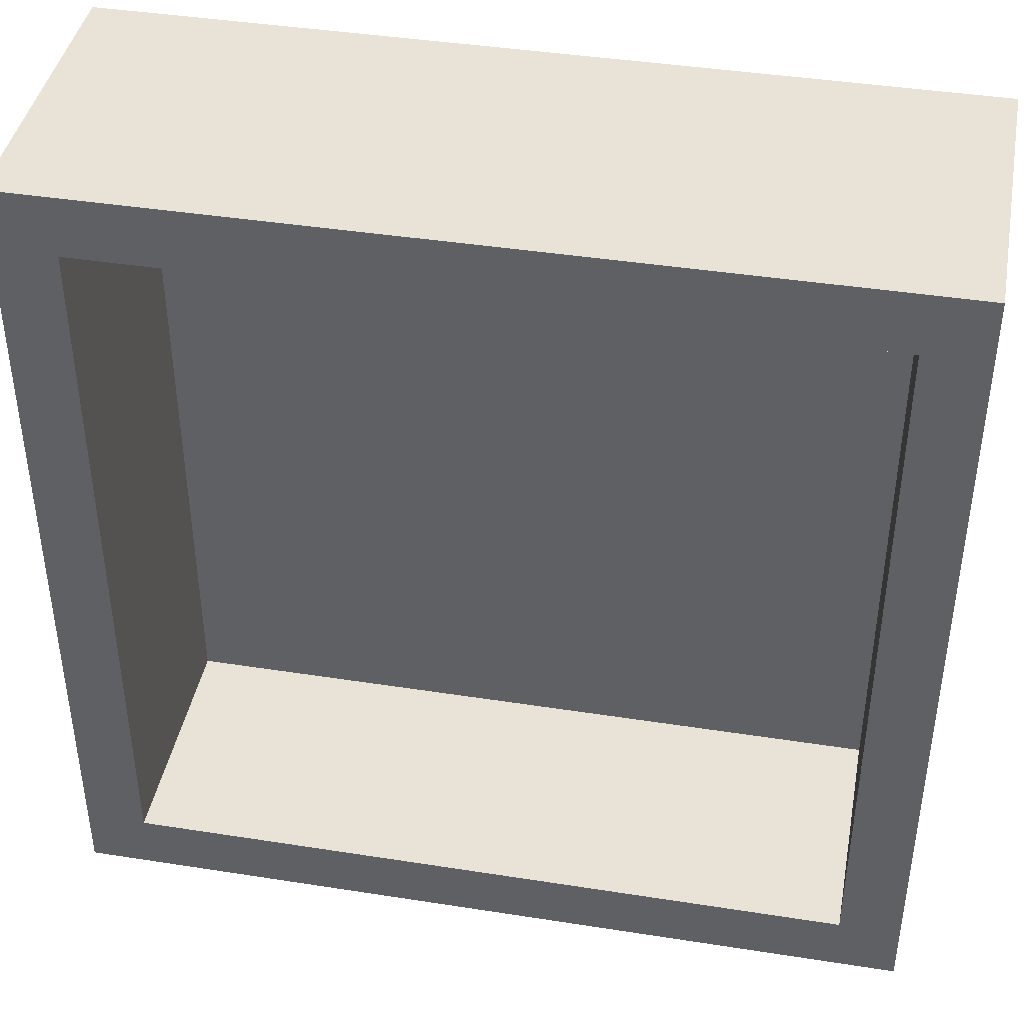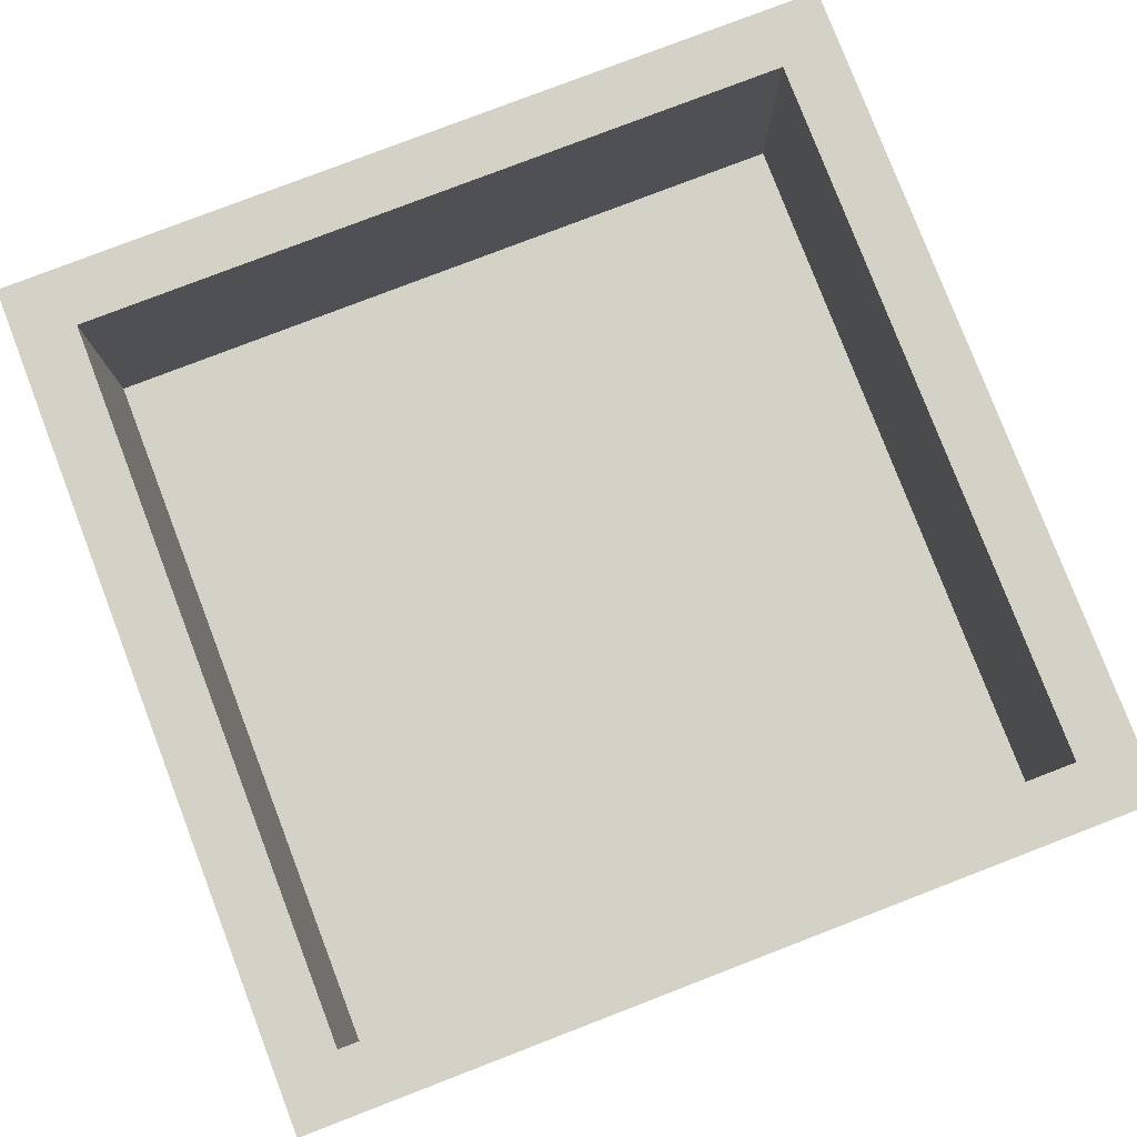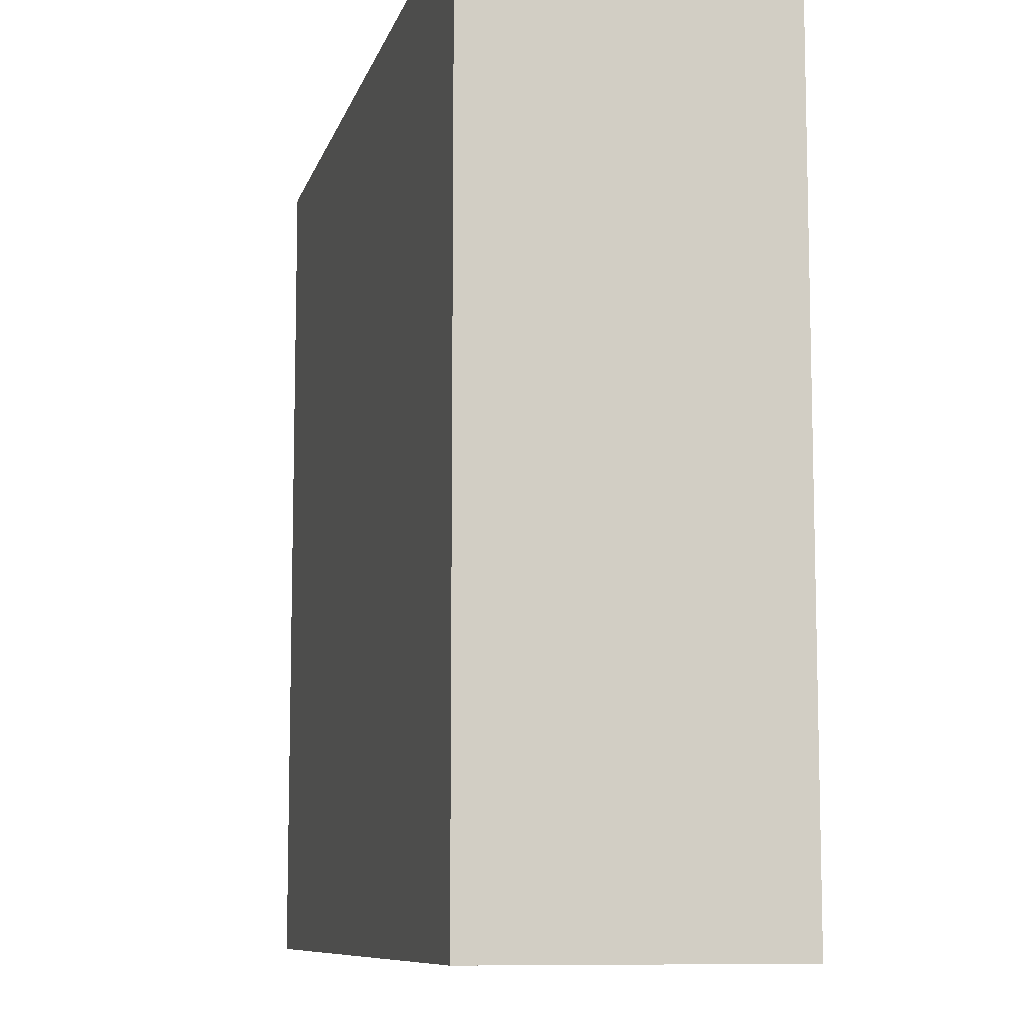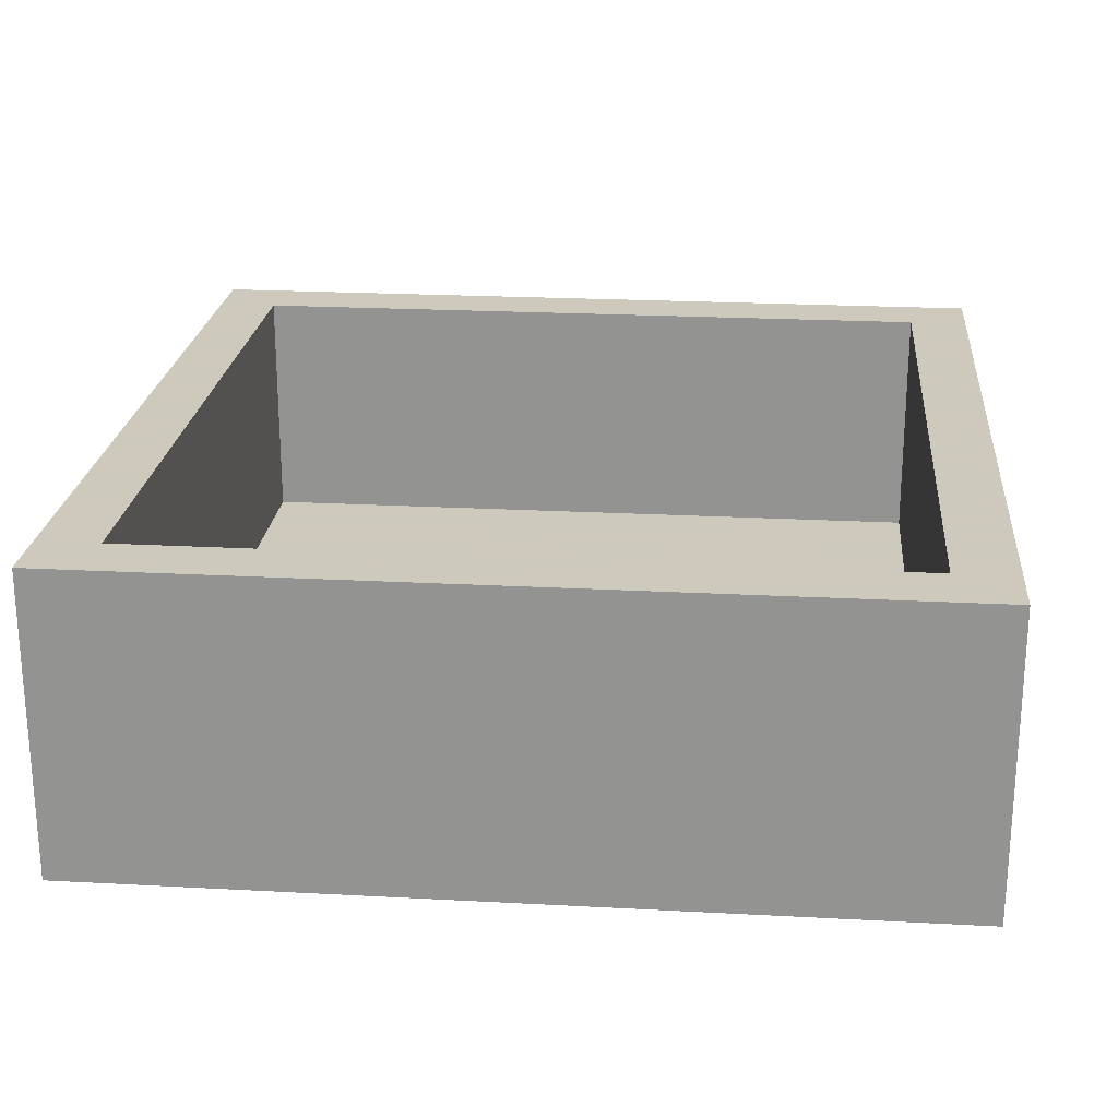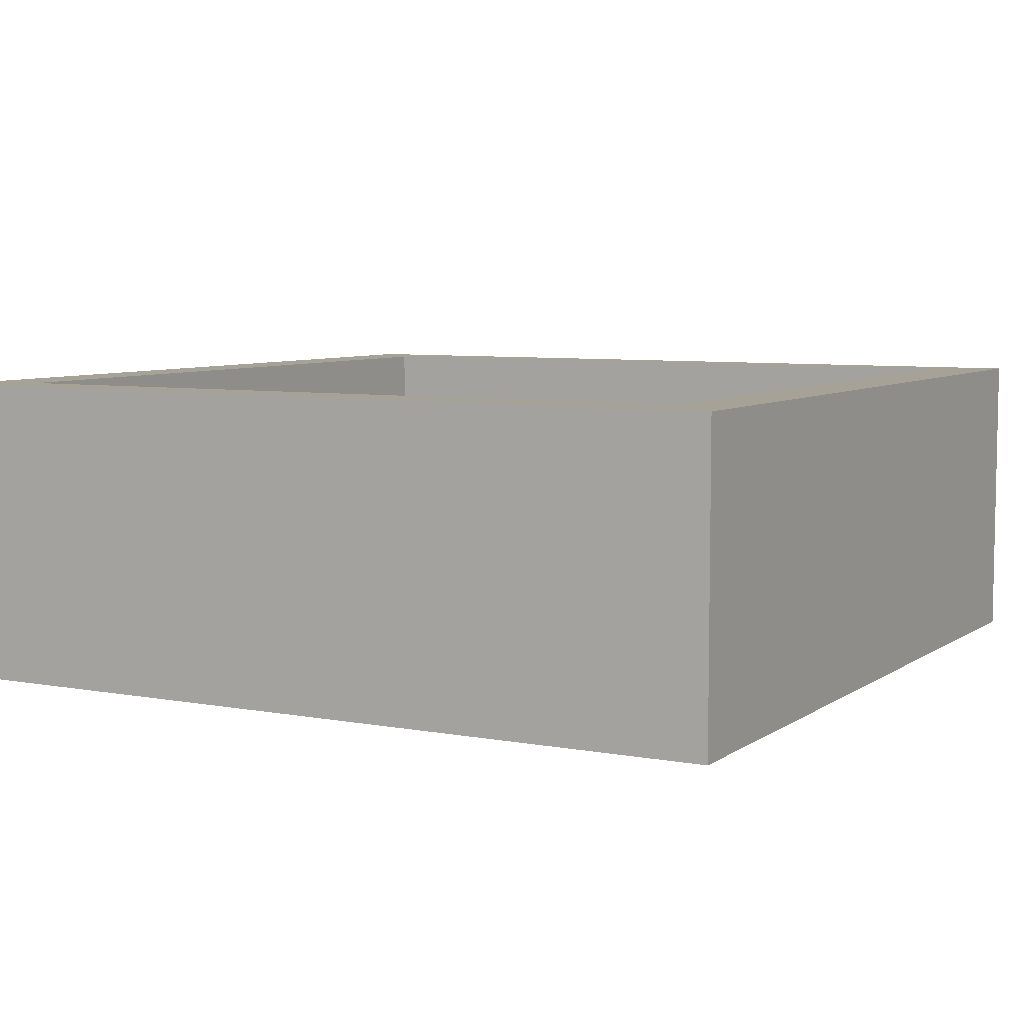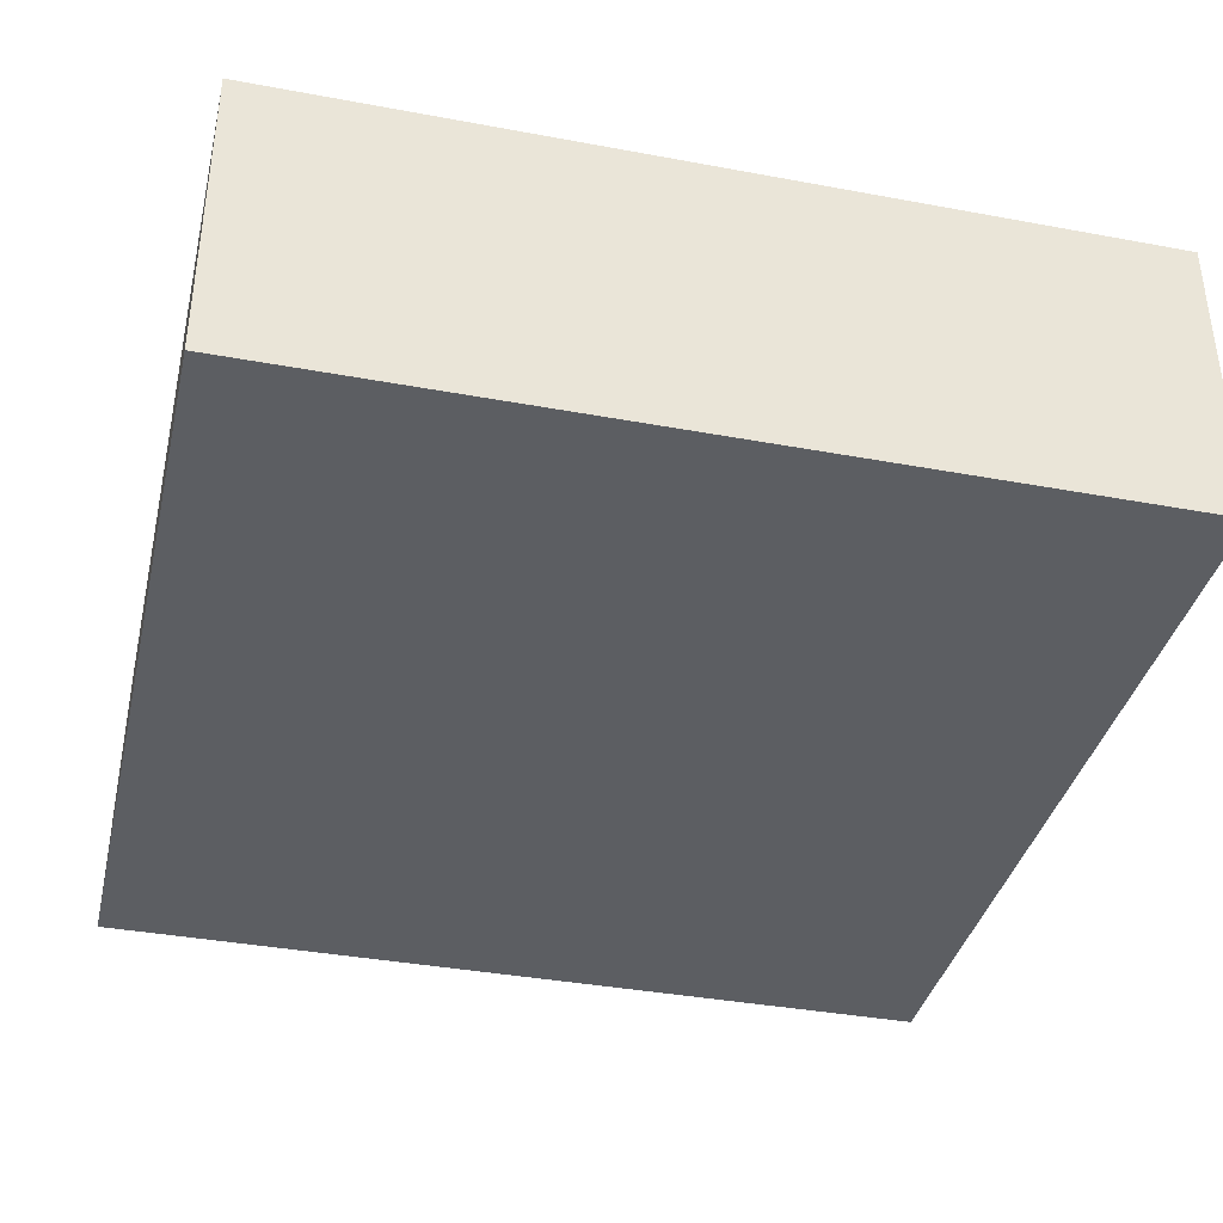
<metadata>
{"format":"obj","ext":"obj","renderer":"f3d","projection":"perspective","resolution":1024,"background":"white","views":[{"elev":41.8,"azim":10.7,"up":"+Y"},{"elev":79.8,"azim":69.0,"up":"+Z"},{"elev":-9.2,"azim":-103.6,"up":"+Y"},{"elev":22.6,"azim":-174.7,"up":"+Z"},{"elev":6.6,"azim":-151.2,"up":"+Z"},{"elev":-37.8,"azim":76.7,"up":"+Z"}]}
</metadata>
<code>
v -0.9292 -1.75 -0.25
v 1.5 -0.4222 0.507
v 0.6069 -1.75 -0.25
v 0.6481 1.5 1
v 1.75 -1.122 0.375
v -1.5 -0.3001 1
v -0.5366 1.75 0.25
v 1.75 -0.474 -0.25
v 0.4936 1.75 -0.25
v 1.5 -1.5 0
v -1.5 0.596 1
v 1.75 0.4662 0.25
v 1.5 -1.5 1
v -1.5 -0.03491 0.5
v -1.5 0.2428 0
v -0.9514 1.75 1
v 1.75 -1.75 1
v 0.582 -1.5 0.4
v -0.5693 0.6533 0
v 1.75 0.3957 -0.25
v 1.75 1.75 1
v -1.5 -0.7261 0
v 0.4704 0.4444 0
v -1.75 -1.75 -0.25
v 1.75 0.8582 1
v -1.75 1.75 1
v -0.5543 -1.5 0
v -0.1323 -1.75 0.25
v -1.5 -1.5 0
v 1.5 0.5428 0.5014
v 0.5794 -1.75 1
v -1.75 -1.75 1
v 1.5 0.1003 1
v -0.6408 -1.75 1
v -1.5 -1.5 1
v -1.75 -0.7073 1
v -0.493 1.5 1
v -1.75 0.7745 -0.25
v -1.75 1.013 0.3488
v 1.75 1.75 -0.25
v 0.8971 1.5 0.5
v 0.3958 -1.5 0
v -0.2965 -1.75 -0.25
v 1.172 -1.75 0.375
v -1.75 1.75 -0.25
v 0.1362 1.5 0
v -1.5 1.5 0
v 1.5 1.5 0
v 1.5 1.5 1
v -1.5 1.5 1
v 1.037 -0.4149 -0.25
v -0.005621 -1.5 1
v 1.5 -0.001278 0
v -0.8384 0.1831 -0.25
v -1.75 0.2455 0.3698
v 0.1571 0.5736 -0.25
v -0.3589 -0.4226 0
v -1.75 0.5853 1
v 1.75 -0.4887 1
v -0.9251 -1.024 -0.25
v 0.7015 -0.5959 0
v 1.038 0.8109 -0.25
v 0.3123 1.75 1
v -0.04312 -0.6971 -0.25
v 1.75 -1.75 -0.25
v -1.75 -0.3797 -0.25
v 1.076 1.75 0.375
v -0.7041 1.75 -0.25
f 64 43 60
f 1 43 28
f 10 13 2
f 53 2 30
f 65 3 51
f 21 67 63
f 66 55 38
f 52 13 18
f 10 42 18
f 17 65 5
f 26 50 16
f 40 20 62
f 61 53 23
f 45 68 38
f 1 60 43
f 64 60 54
f 55 66 36
f 61 57 42
f 65 17 44
f 47 11 15
f 39 38 55
f 63 9 7
f 45 38 39
f 38 68 54
f 46 19 23
f 58 26 39
f 56 62 51
f 33 2 13
f 40 67 21
f 53 30 48
f 24 60 1
f 54 68 56
f 62 20 51
f 19 15 57
f 44 31 3
f 33 13 59
f 25 59 12
f 49 21 4
f 31 44 17
f 37 46 4
f 50 47 37
f 39 55 58
f 21 49 25
f 57 22 27
f 13 10 18
f 11 58 6
f 46 47 19
f 32 34 35
f 50 11 47
f 49 48 30
f 35 22 6
f 33 25 49
f 65 44 3
f 4 41 49
f 40 9 67
f 6 36 35
f 28 34 1
f 14 6 22
f 38 54 66
f 33 30 2
f 42 10 61
f 26 58 50
f 68 45 7
f 48 49 41
f 36 58 55
f 22 57 15
f 9 63 67
f 68 7 9
f 40 62 9
f 45 39 26
f 43 3 28
f 41 4 46
f 9 56 68
f 63 4 21
f 34 28 31
f 8 5 65
f 65 51 8
f 21 25 40
f 47 46 37
f 12 40 25
f 3 64 51
f 29 22 35
f 46 23 48
f 20 40 12
f 26 16 45
f 17 13 31
f 16 63 7
f 53 61 10
f 8 51 20
f 19 57 23
f 46 48 41
f 20 12 8
f 56 51 64
f 48 23 53
f 64 54 56
f 33 49 30
f 52 18 27
f 29 35 27
f 4 63 37
f 52 35 34
f 22 15 14
f 11 6 14
f 56 9 62
f 36 6 58
f 29 27 22
f 53 10 2
f 34 31 52
f 43 64 3
f 50 58 11
f 60 66 54
f 52 27 35
f 32 36 24
f 25 33 59
f 50 37 16
f 13 52 31
f 31 28 3
f 24 1 32
f 61 23 57
f 14 15 11
f 66 24 36
f 17 59 13
f 24 66 60
f 7 45 16
f 32 35 36
f 5 8 59
f 12 59 8
f 42 27 18
f 32 1 34
f 27 42 57
f 17 5 59
f 47 15 19
f 16 37 63

</code>
